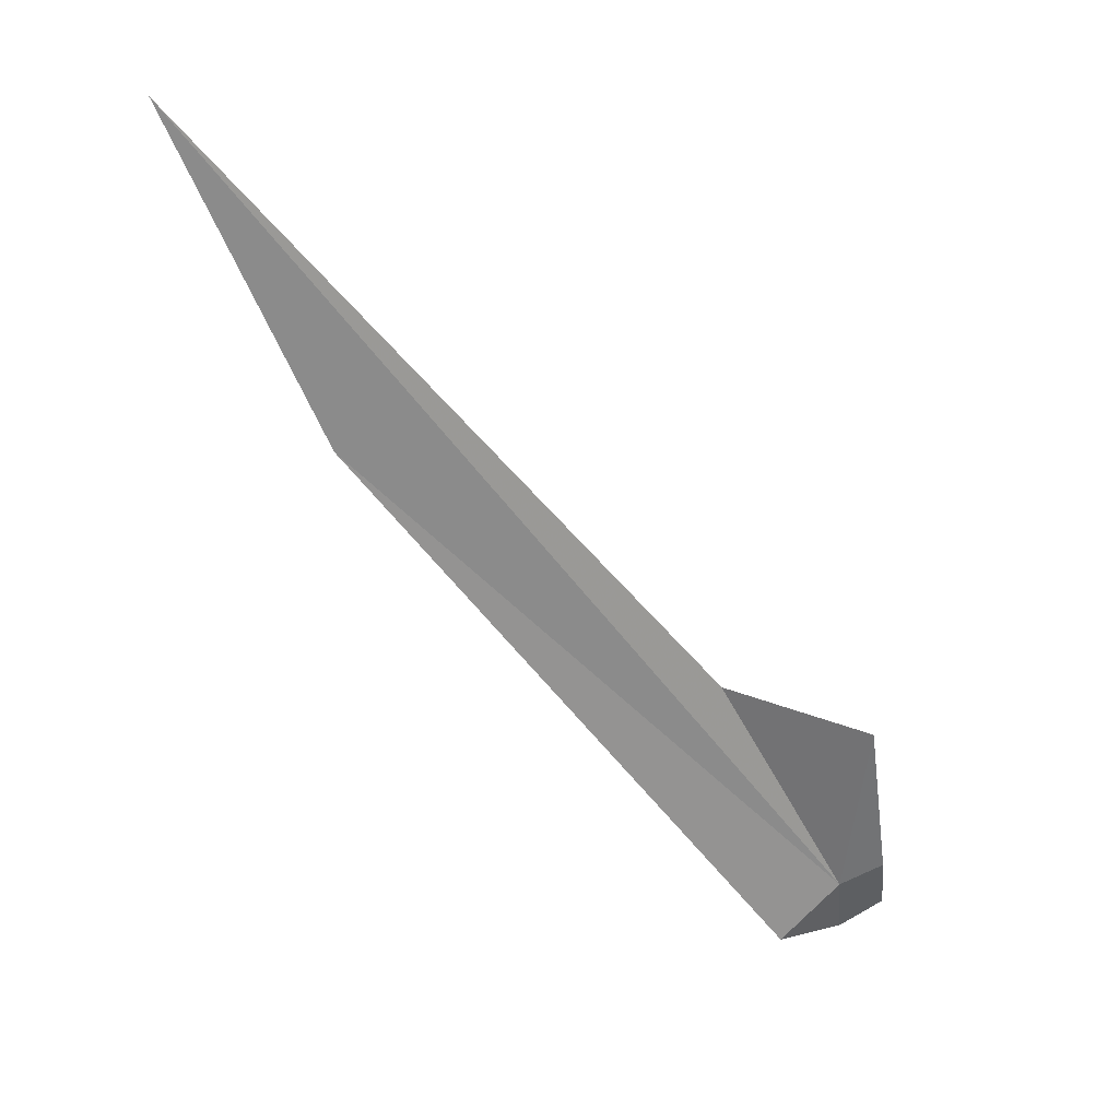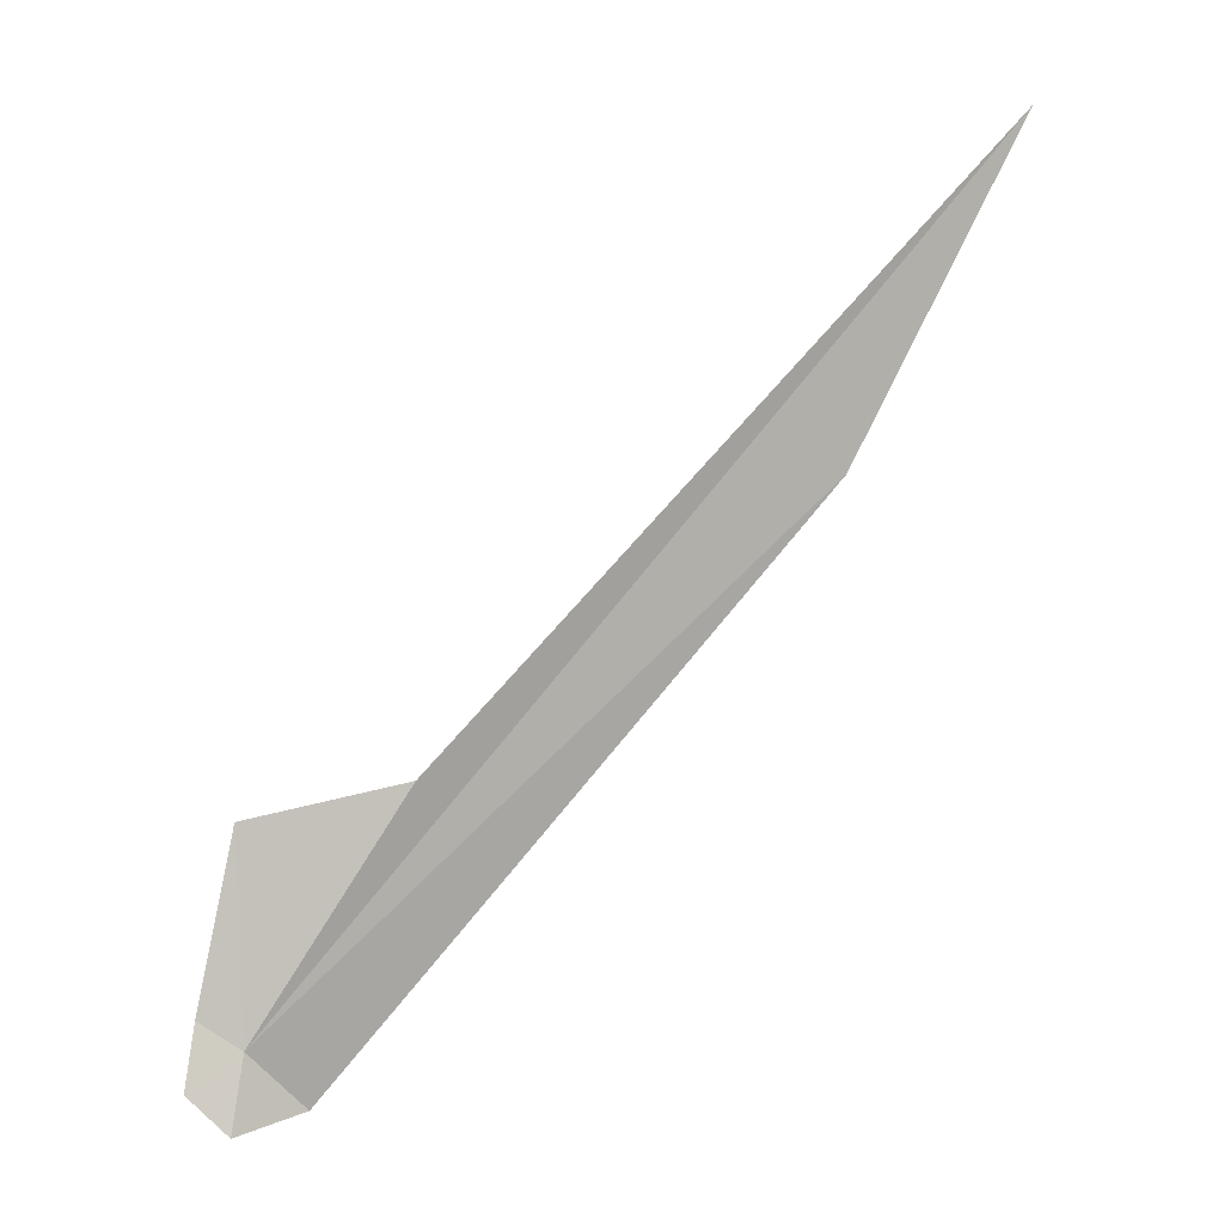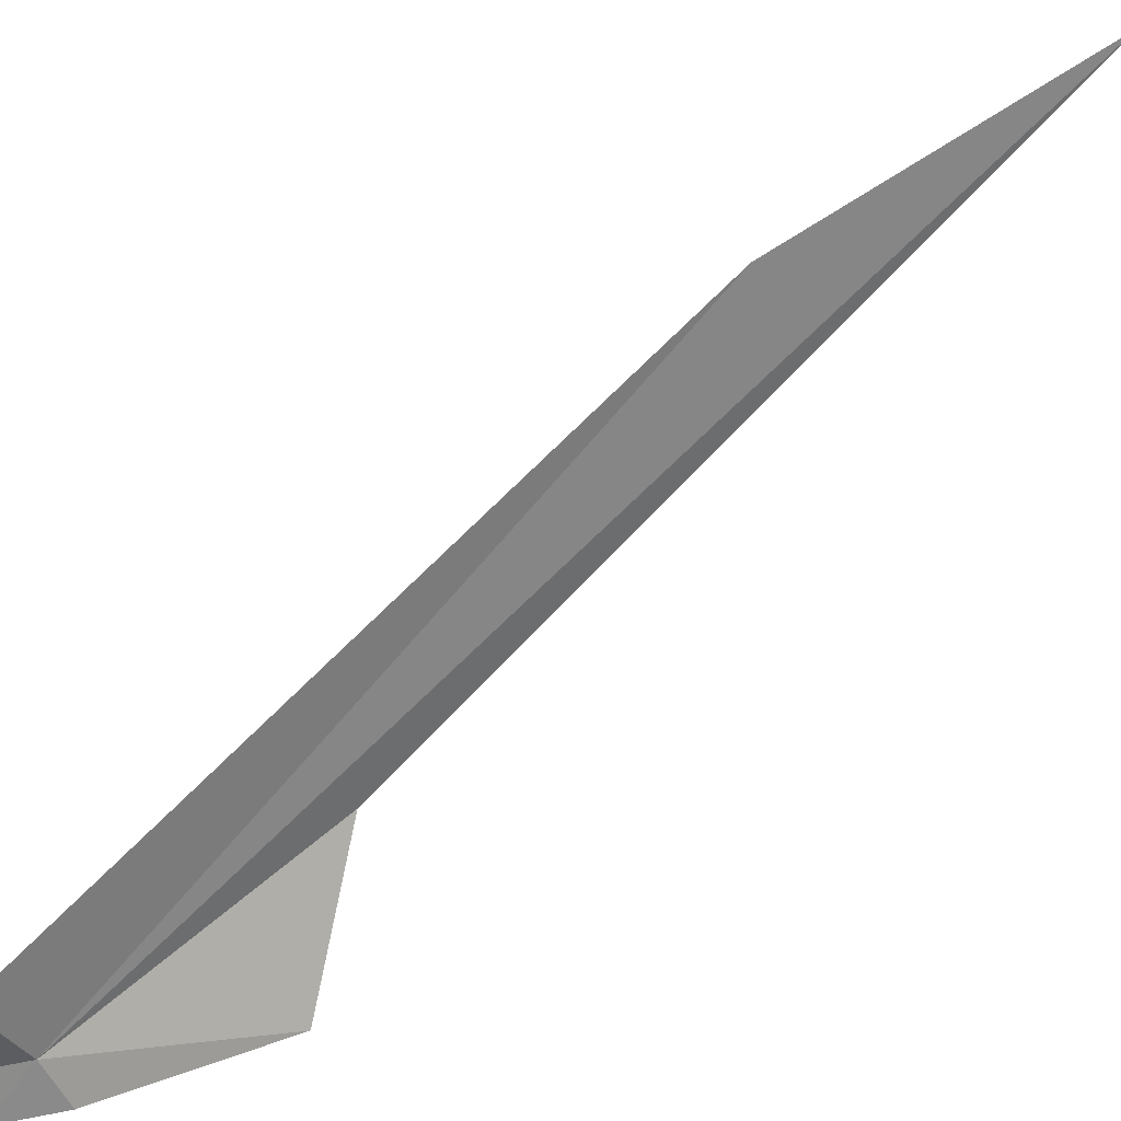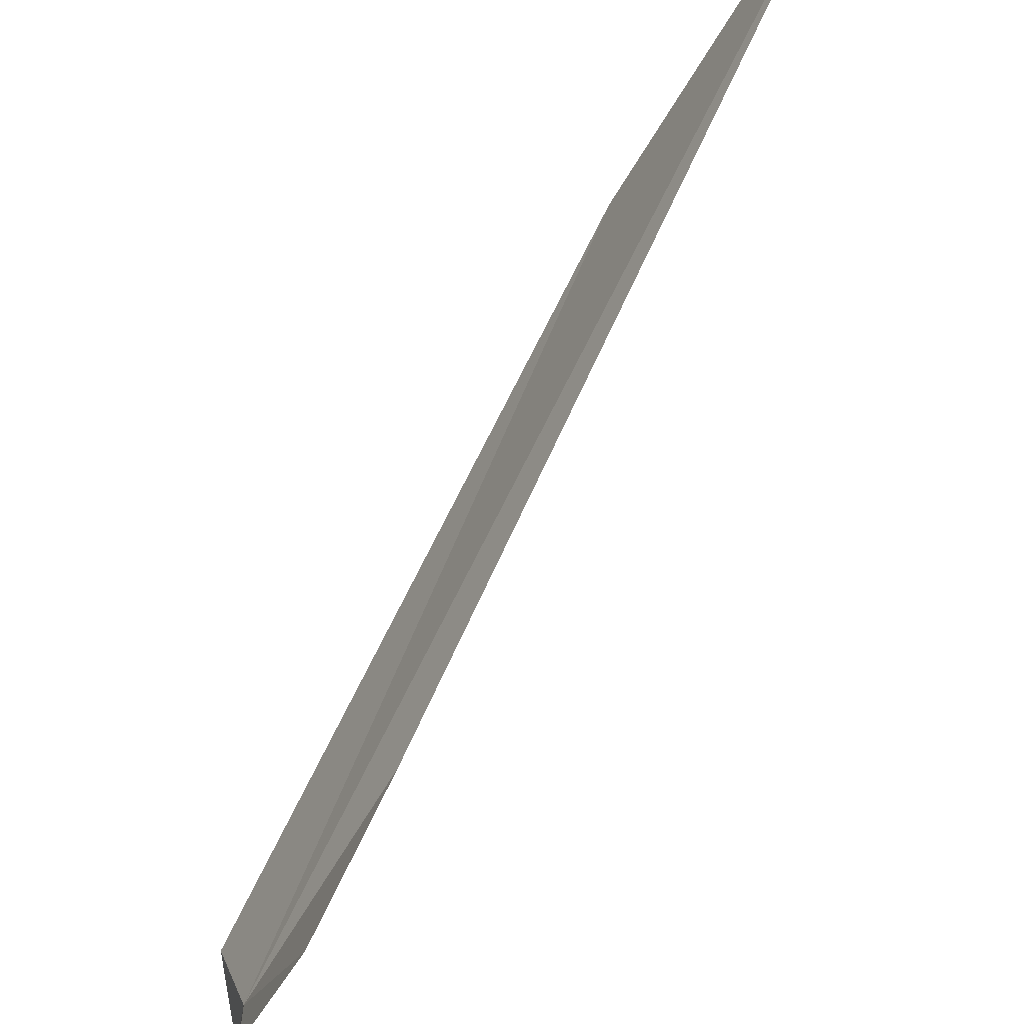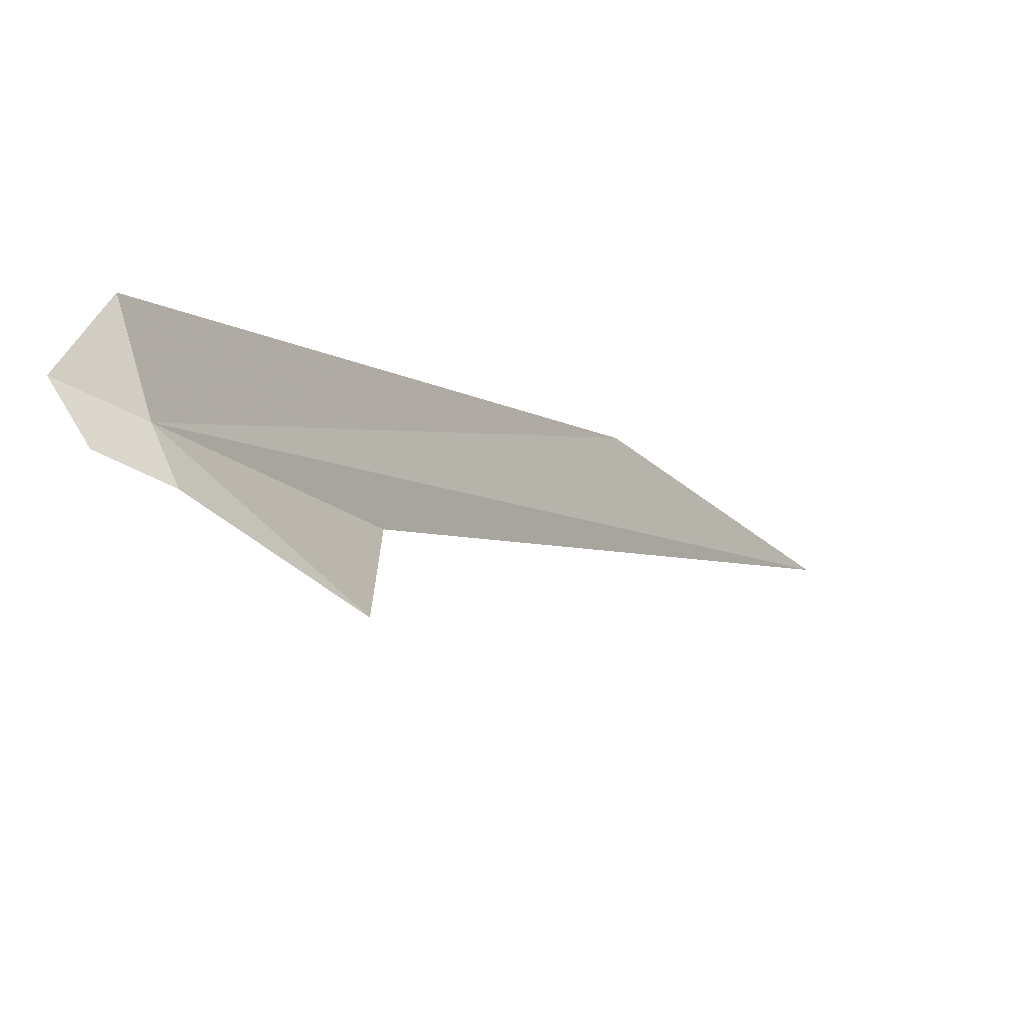
<metadata>
{"format":"obj","ext":"obj","renderer":"f3d","projection":"perspective","resolution":1024,"background":"white","views":[{"elev":61.3,"azim":75.6,"up":"+Y"},{"elev":-25.3,"azim":-113.1,"up":"+Y"},{"elev":31.6,"azim":90.3,"up":"+Z"},{"elev":-35.1,"azim":-173.9,"up":"+Z"},{"elev":-39.2,"azim":67.4,"up":"+Z"}]}
</metadata>
<code>
v -22.8 18.1 -27.63
v -27.81 25.11 -22.96
v -24.21 20 -26.77
v -25.97 22.48 -23.79
v -23.55 19.7 -28.02
v -22.52 17.76 -27
v -22.62 17.45 -27.65
v -22.66 17.74 -28.06
v -22.82 18.3 -28.05
f 1 2 3
f 1 4 2
f 1 3 5
f 1 8 7
f 1 9 8
f 1 5 9
f 1 7 6
f 1 6 4

</code>
